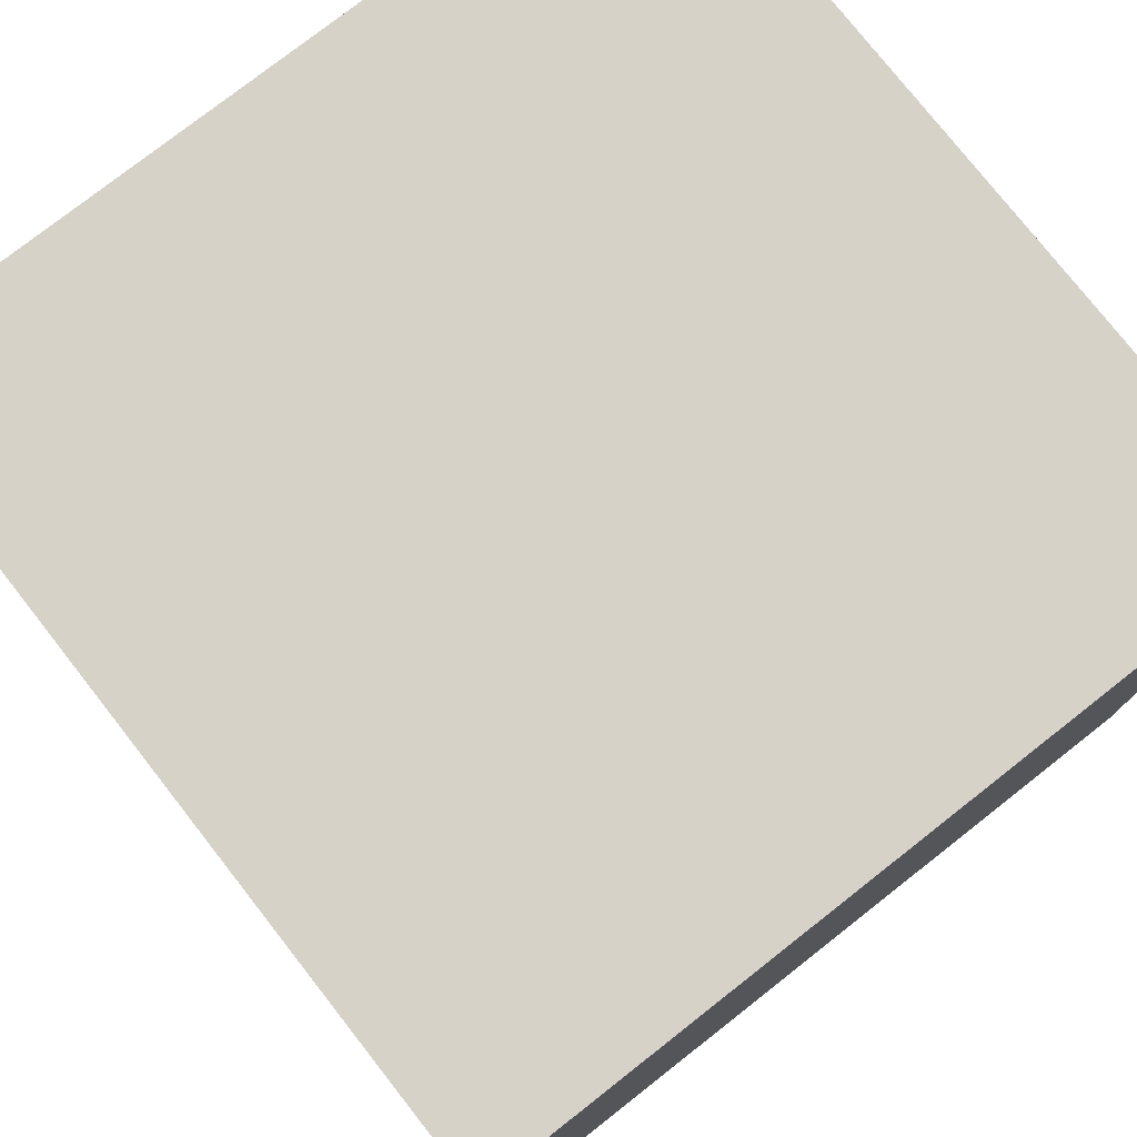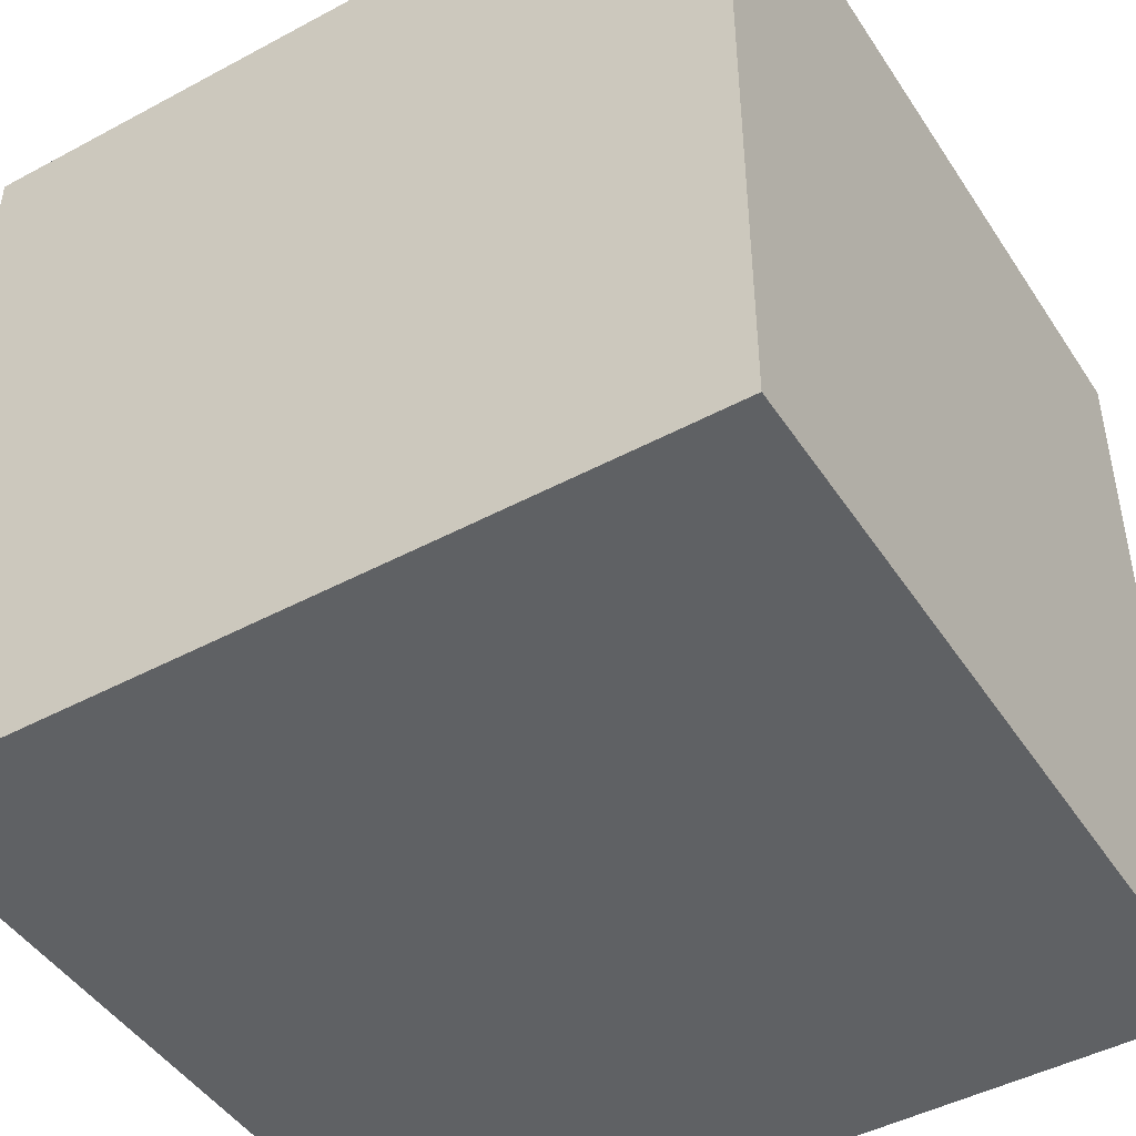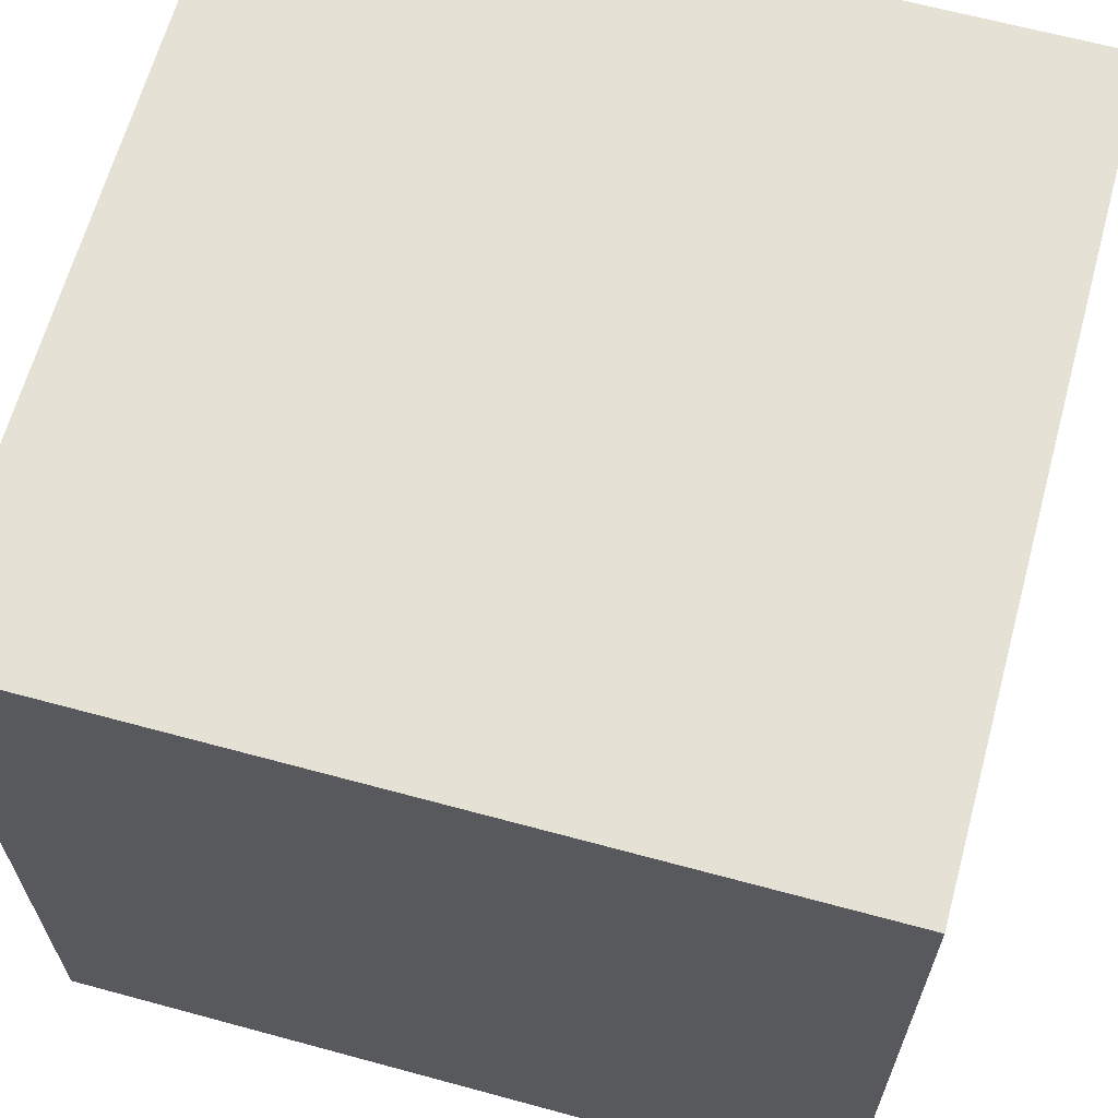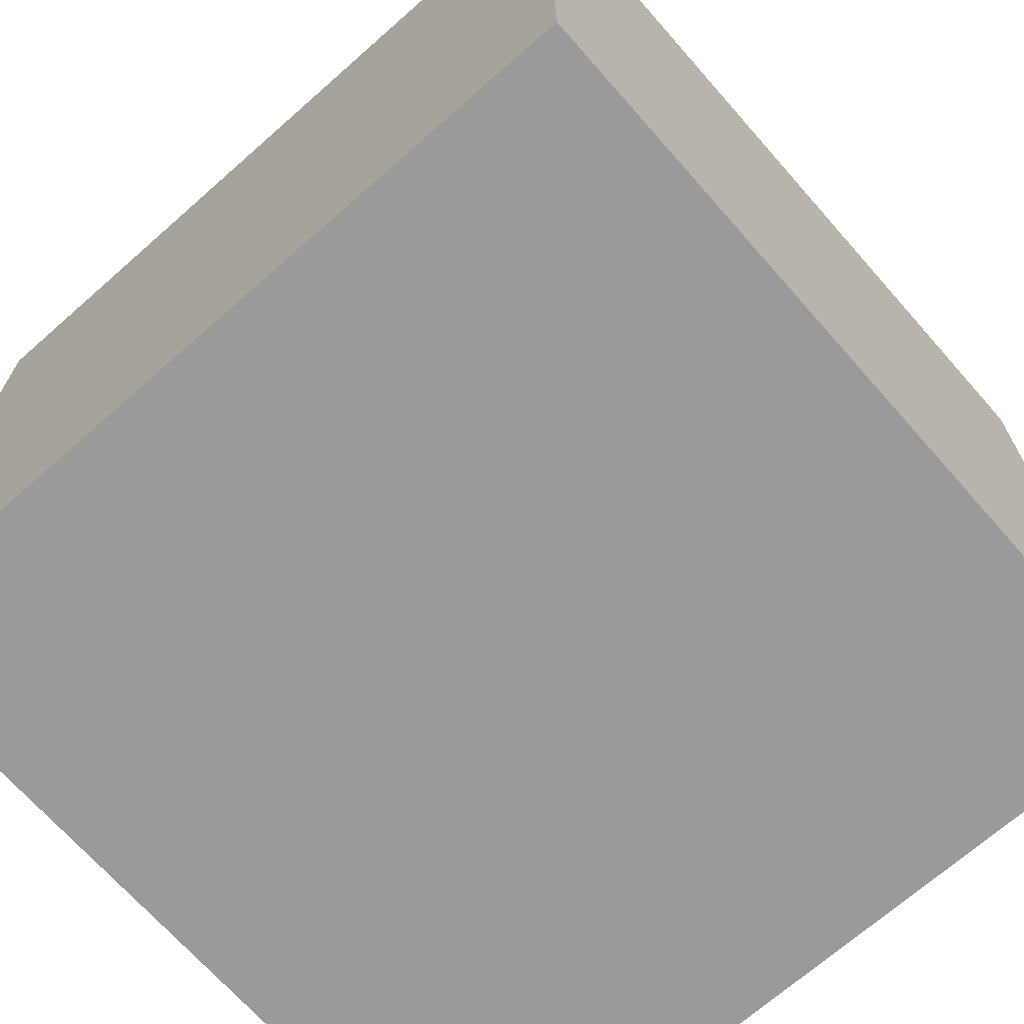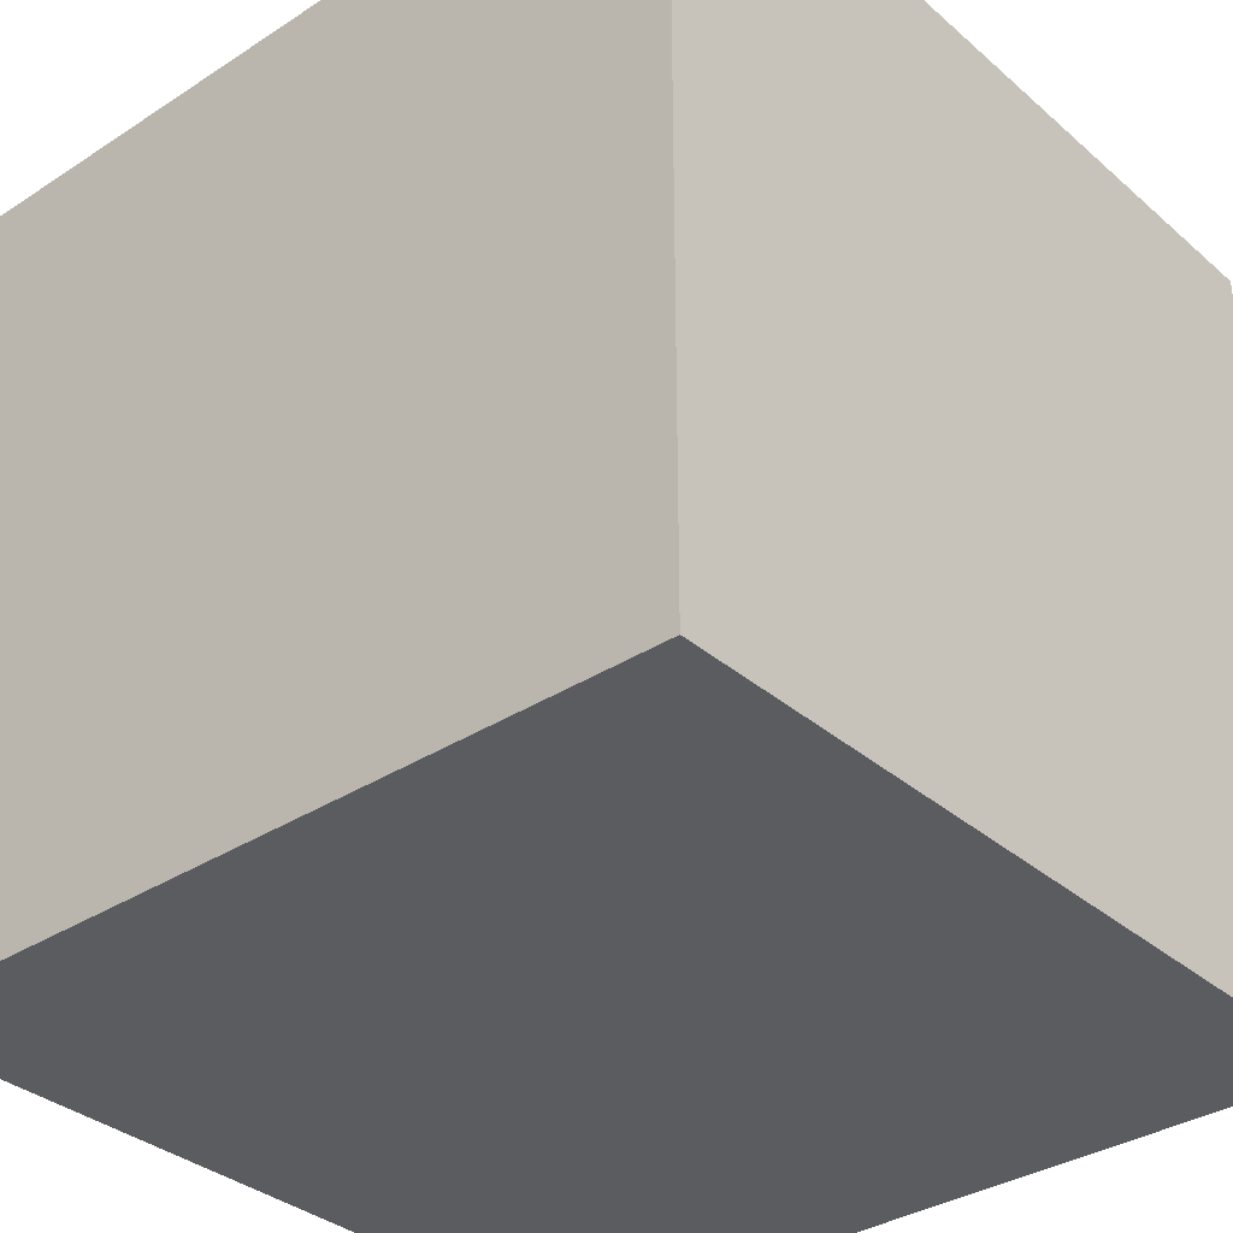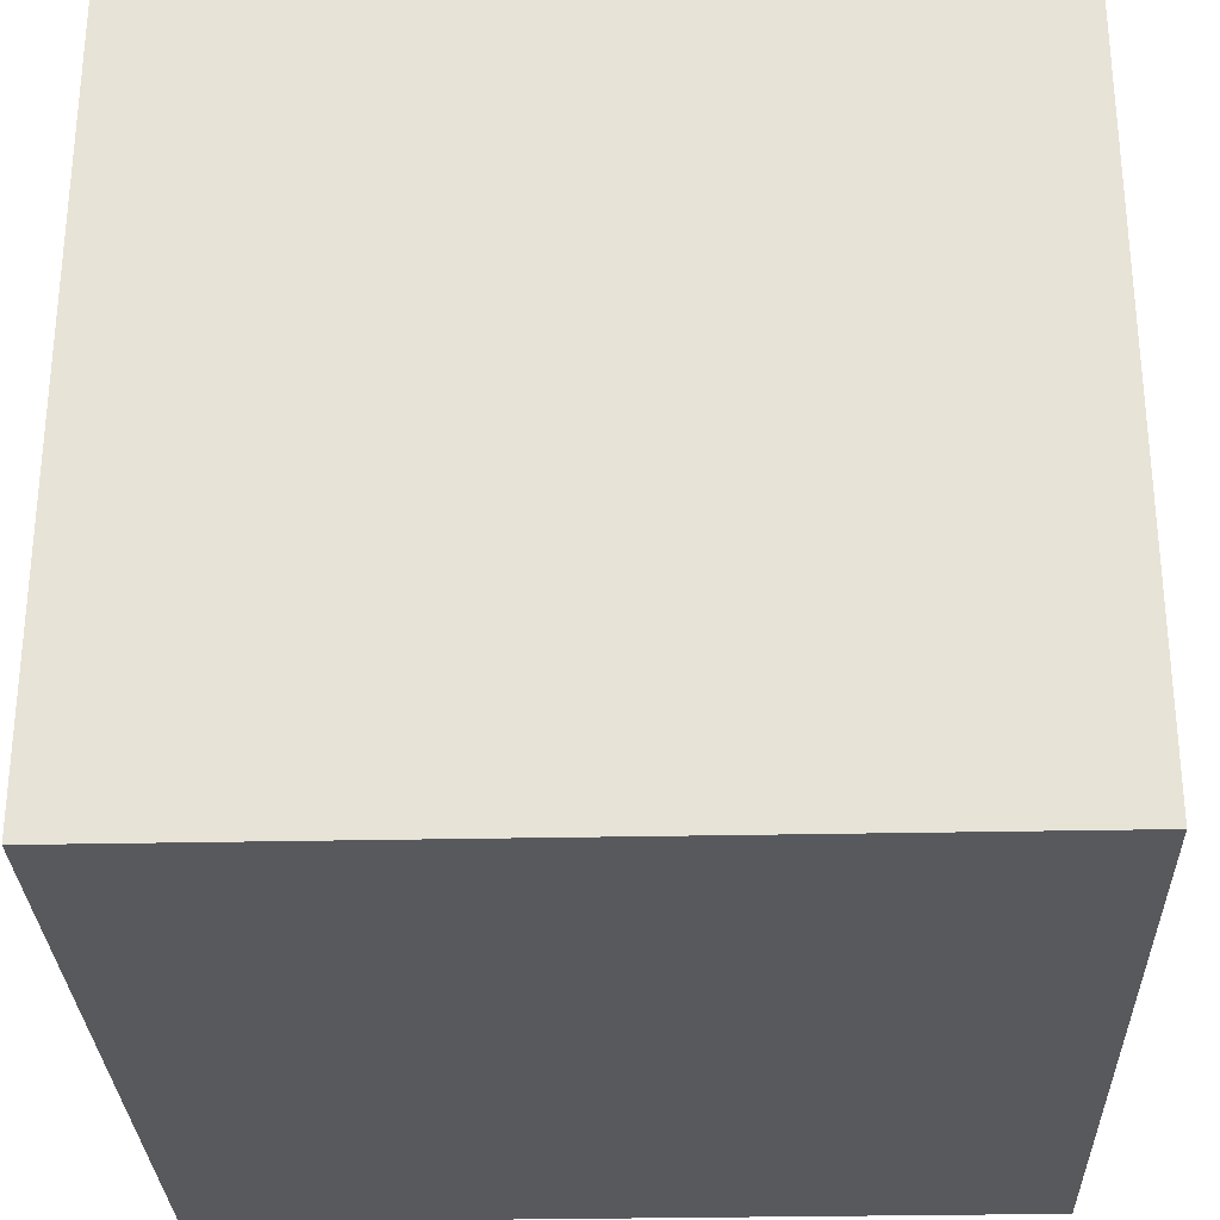
<metadata>
{"format":"obj","ext":"obj","renderer":"f3d","projection":"perspective","resolution":1024,"background":"white","views":[{"elev":77.3,"azim":-128.1,"up":"+Y"},{"elev":-46.2,"azim":-58.5,"up":"+Z"},{"elev":64.6,"azim":-164.7,"up":"+Z"},{"elev":-69.5,"azim":-138.6,"up":"+Z"},{"elev":-34.4,"azim":41.0,"up":"+Z"},{"elev":-29.3,"azim":1.8,"up":"+Z"}]}
</metadata>
<code>
v -1 -1 -1
v 1 -1 -1
v 1 -1 1
v -1 -1 1
v -1 1 1
v 1 1 1
v 1 1 -1
v -1 1 -1
f 3 7 6
f 7 3 2
f 1 5 8
f 5 1 4
f 1 7 2
f 7 1 8
f 5 3 6
f 3 5 4
f 7 5 6
f 5 7 8
f 1 3 4
f 3 1 2

</code>
